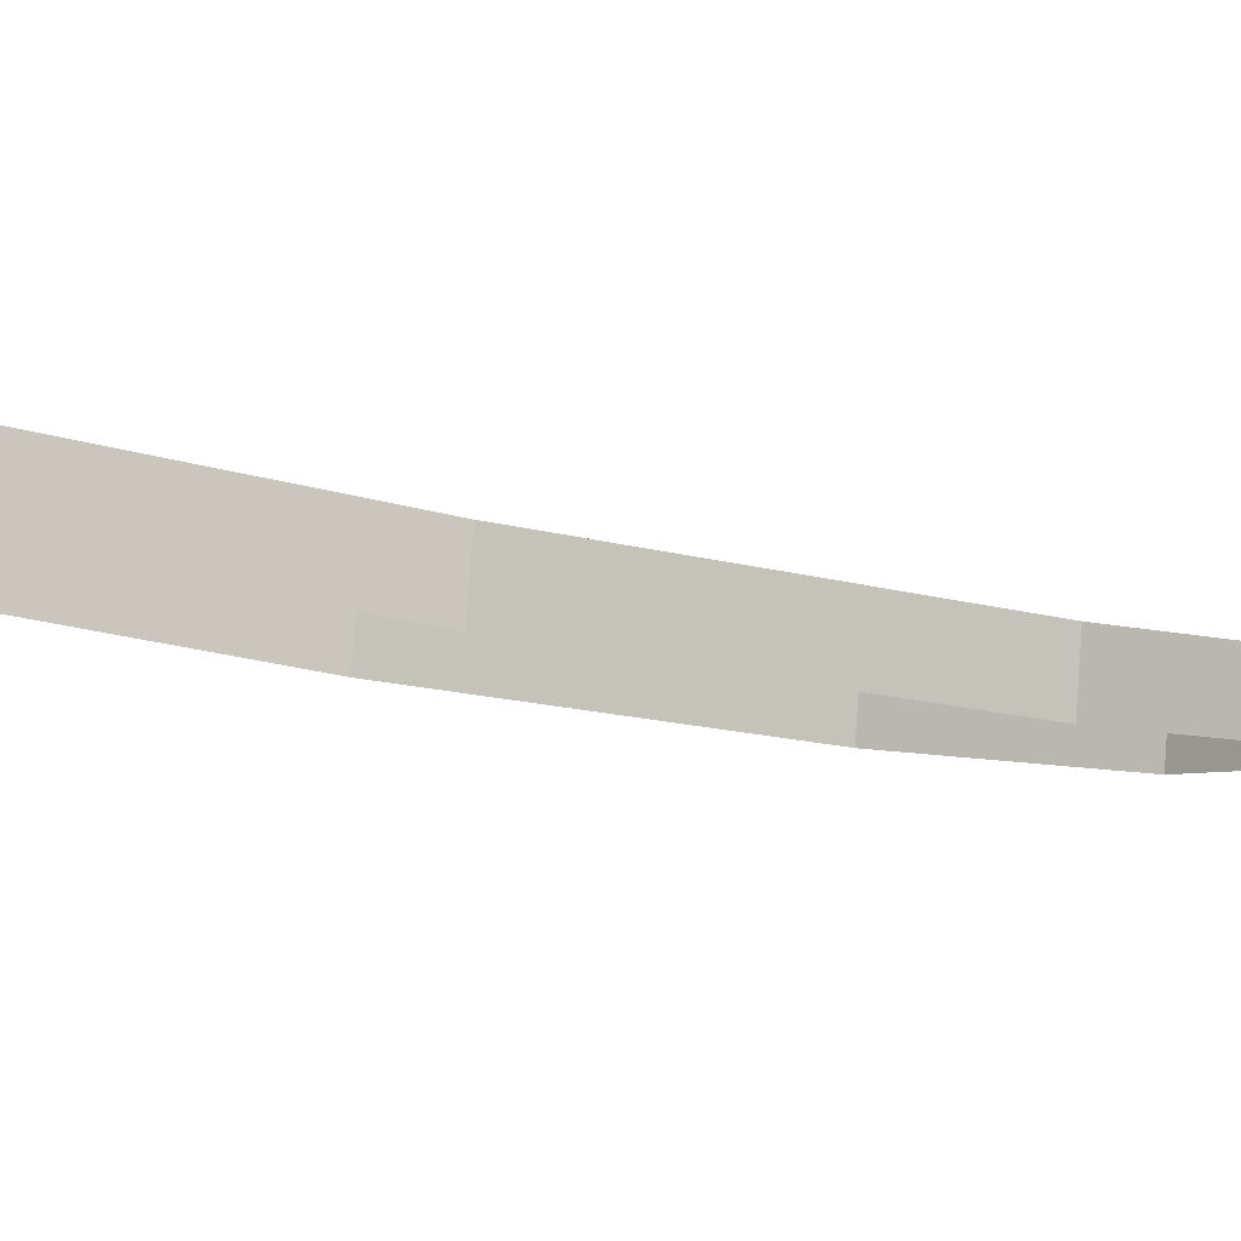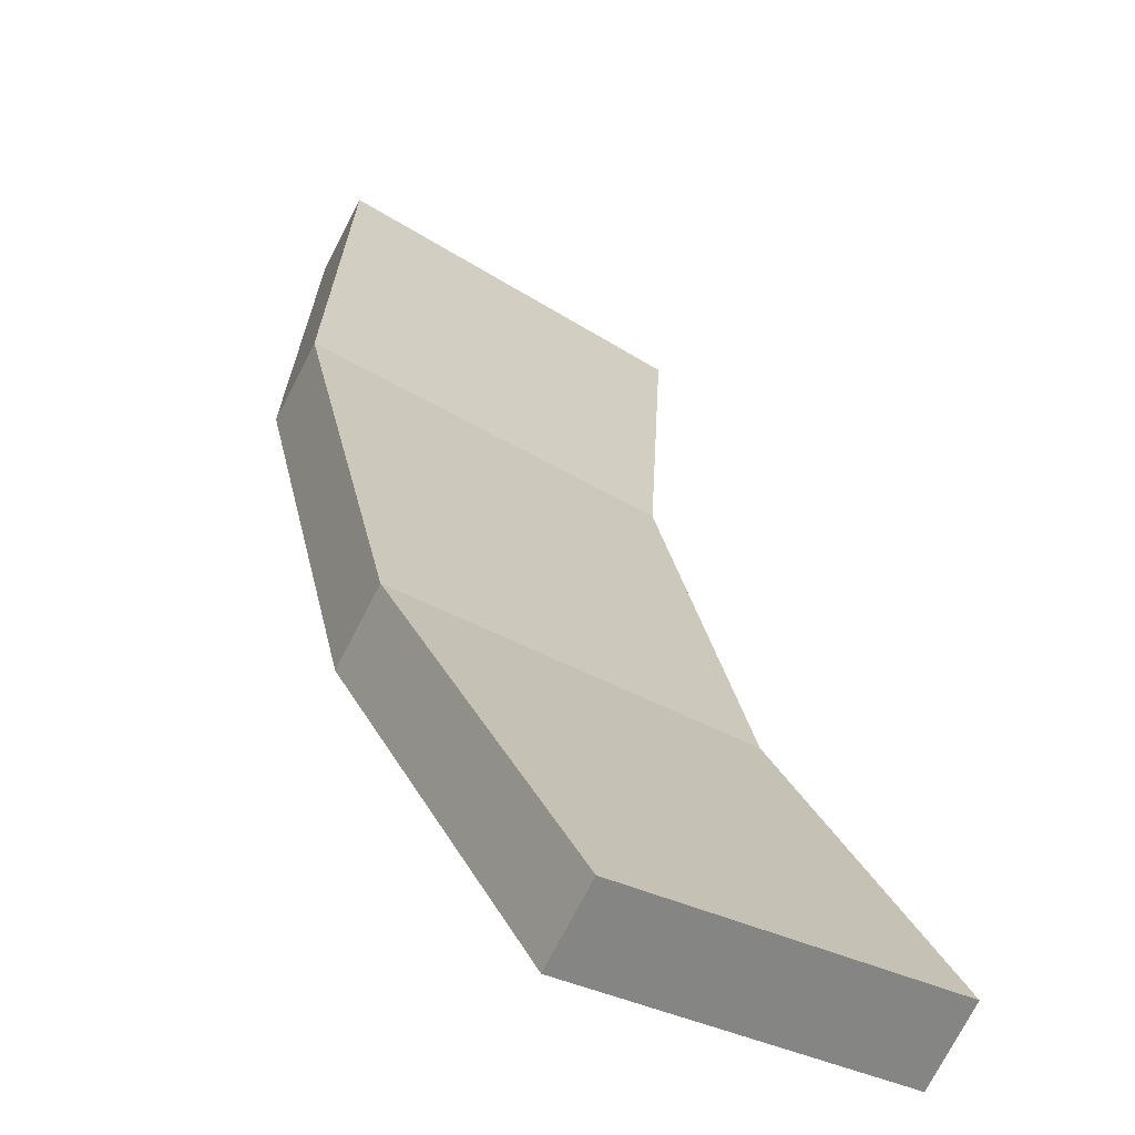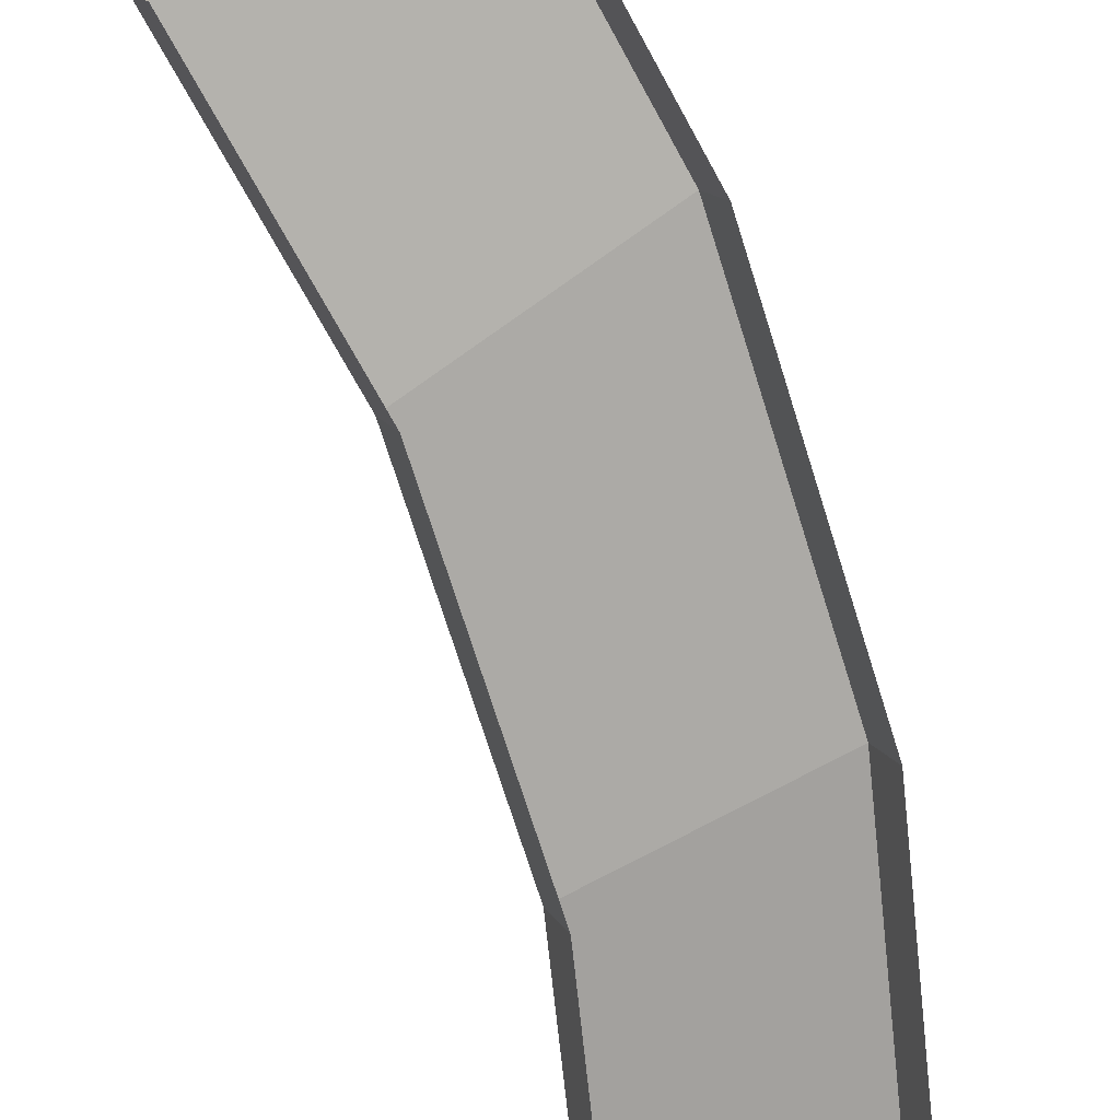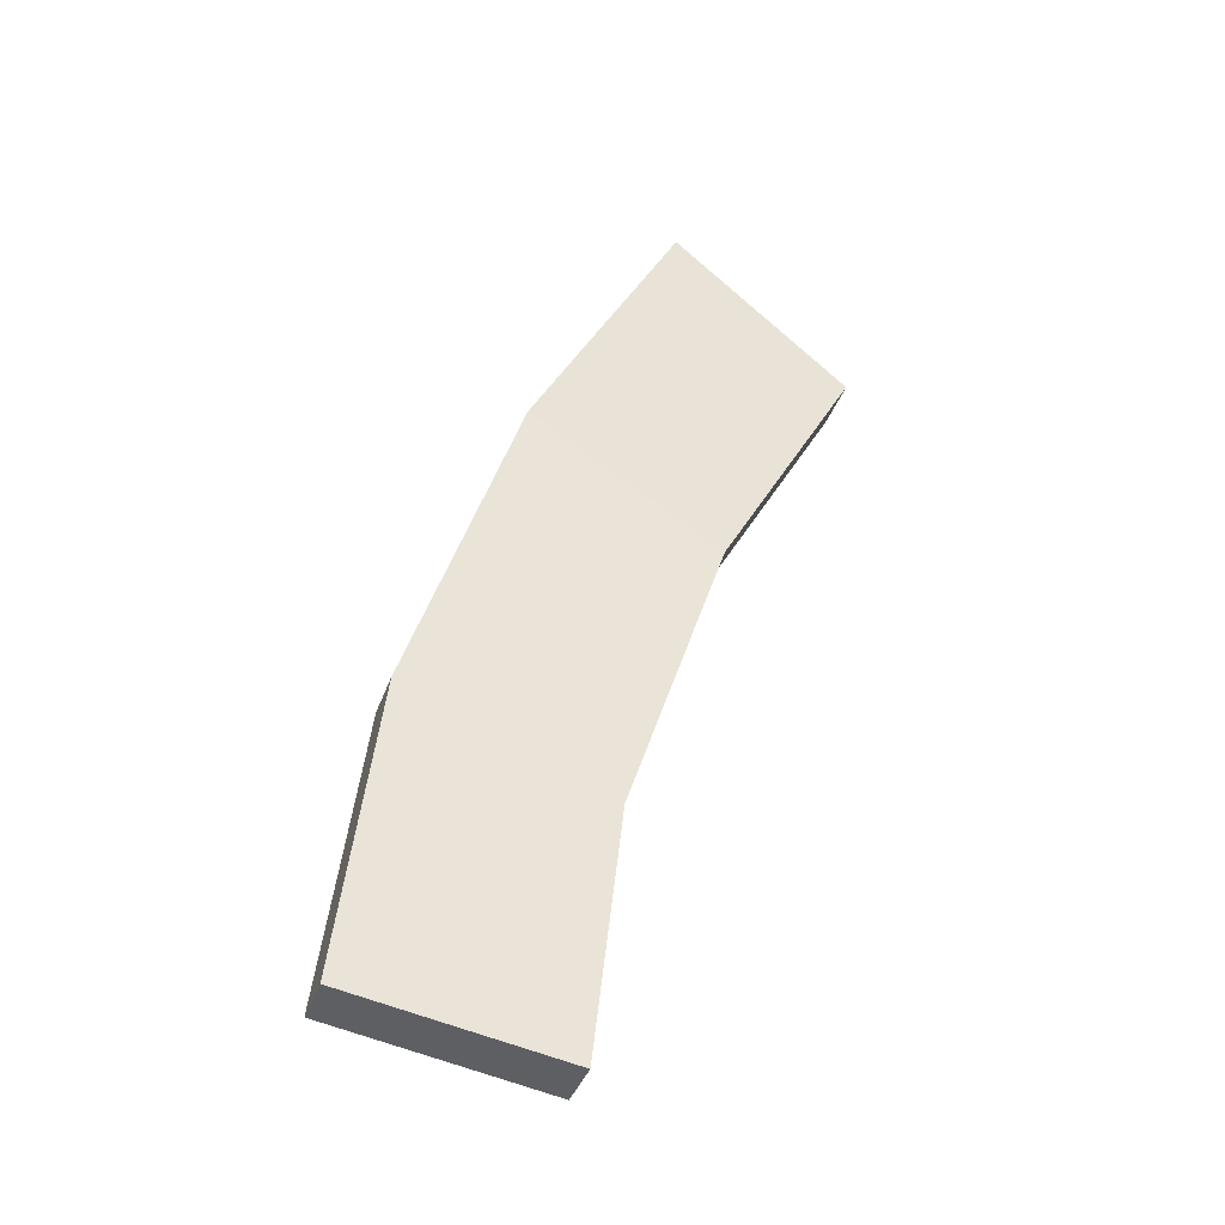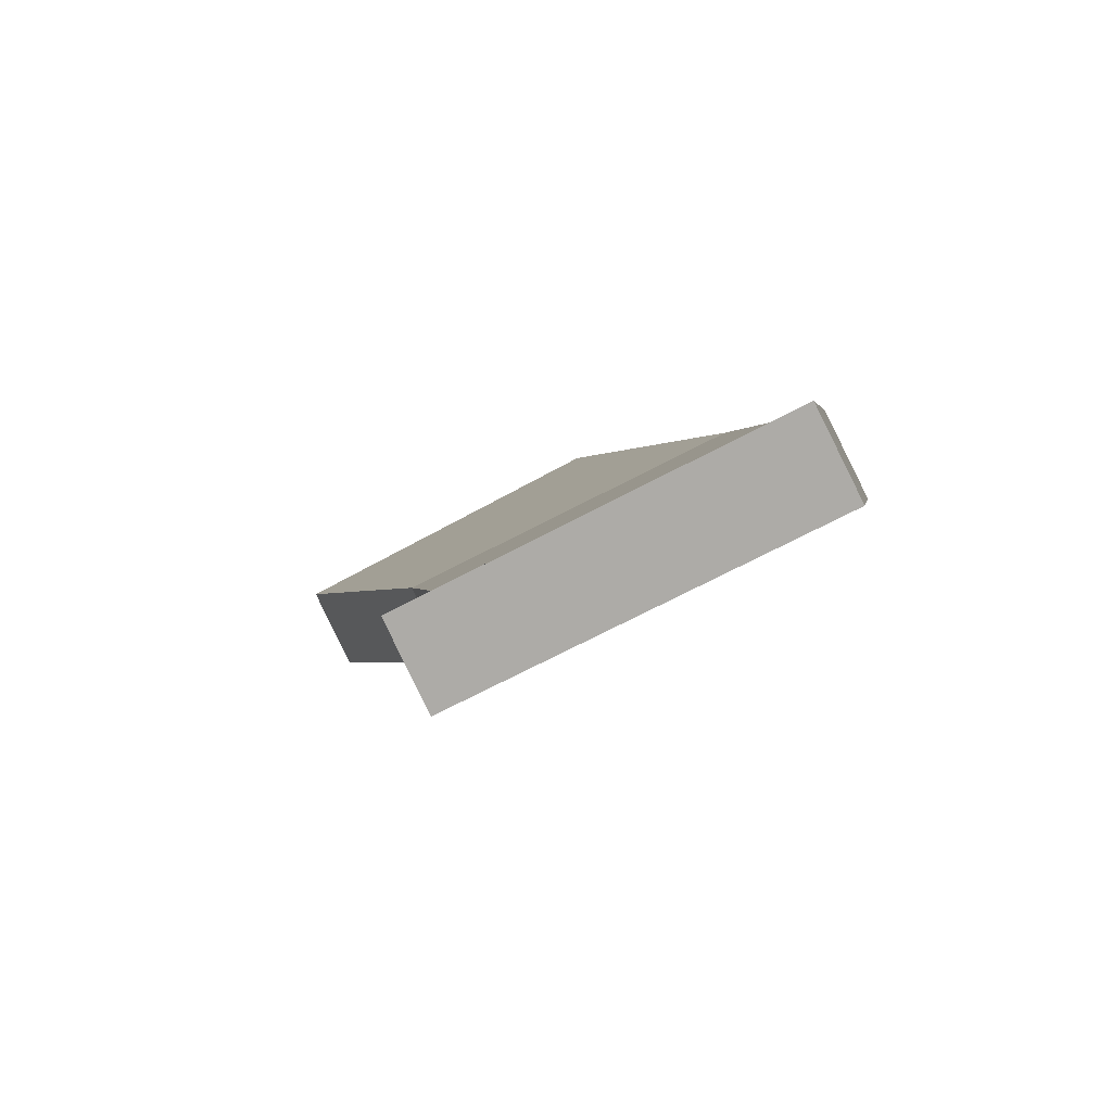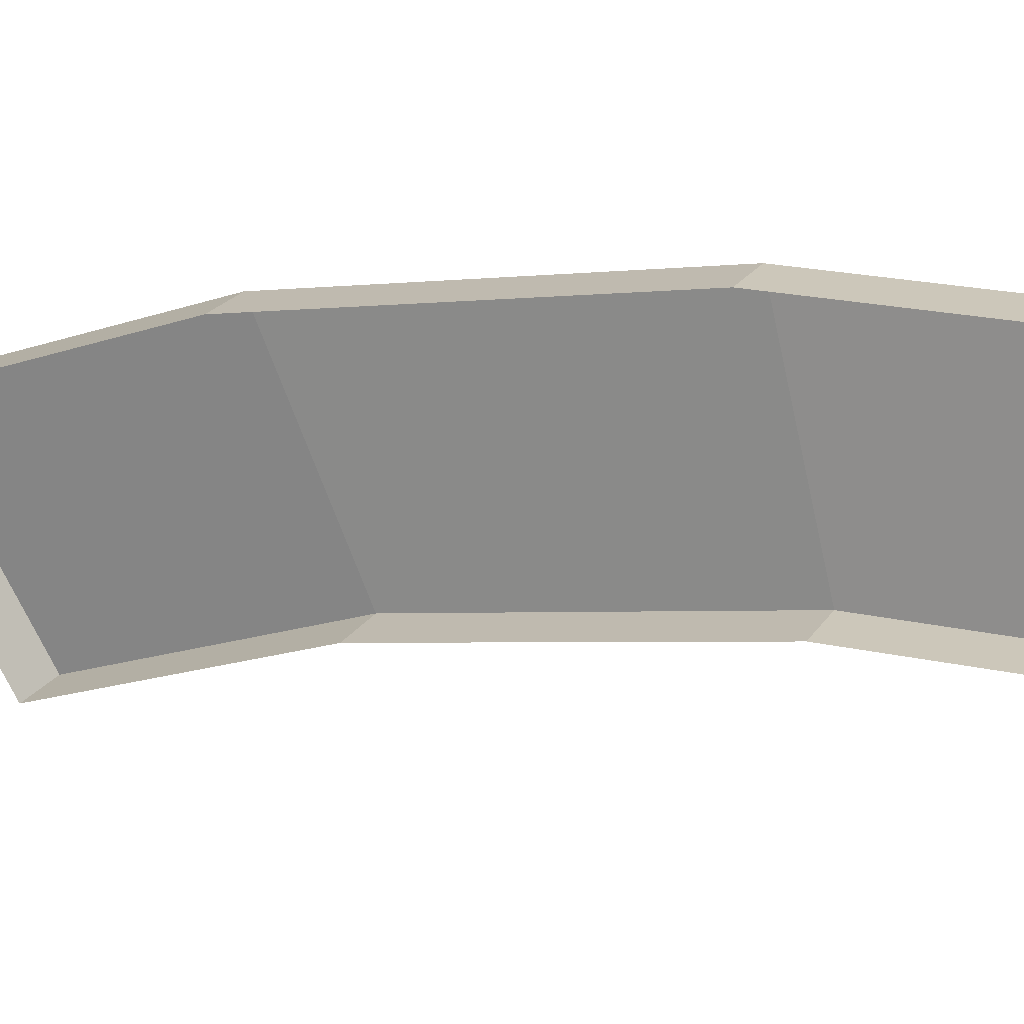
<metadata>
{"format":"obj","ext":"obj","renderer":"f3d","projection":"perspective","resolution":1024,"background":"white","views":[{"elev":22.3,"azim":46.3,"up":"+Y"},{"elev":5.2,"azim":152.7,"up":"+Y"},{"elev":-52.2,"azim":0.5,"up":"+Y"},{"elev":-63.6,"azim":179.1,"up":"+Z"},{"elev":18.4,"azim":-24.1,"up":"+Y"},{"elev":-49.6,"azim":90.1,"up":"+Y"}]}
</metadata>
<code>
o control_health_Sphere.009
v 0.6818 -0.3635 0.01645
v 0.6062 -0.3917 0.01643
v 0.5965 -0.3596 0.1091
v 0.5619 -0.3223 0.217
v 0.5138 -0.2929 0.3022
v 0.5778 -0.2503 0.3426
v 0.6702 -0.3252 0.127
v 0.6313 -0.2831 0.2481
v 0.6757 -0.3463 0.008522
v 0.6001 -0.3744 0.008501
v 0.5904 -0.3423 0.1012
v 0.5558 -0.305 0.2091
v 0.5077 -0.2756 0.2942
v 0.6642 -0.3079 0.1191
v 0.6252 -0.2658 0.2402
v 0.5717 -0.233 0.3346
f 4 5 13 12
f 6 8 15 16
f 3 4 12 11
f 8 7 14 15
f 15 12 13 16
f 14 11 12 15
f 9 10 11 14
f 5 6 16 13
f 1 2 10 9
f 7 1 9 14
f 2 3 11 10

</code>
